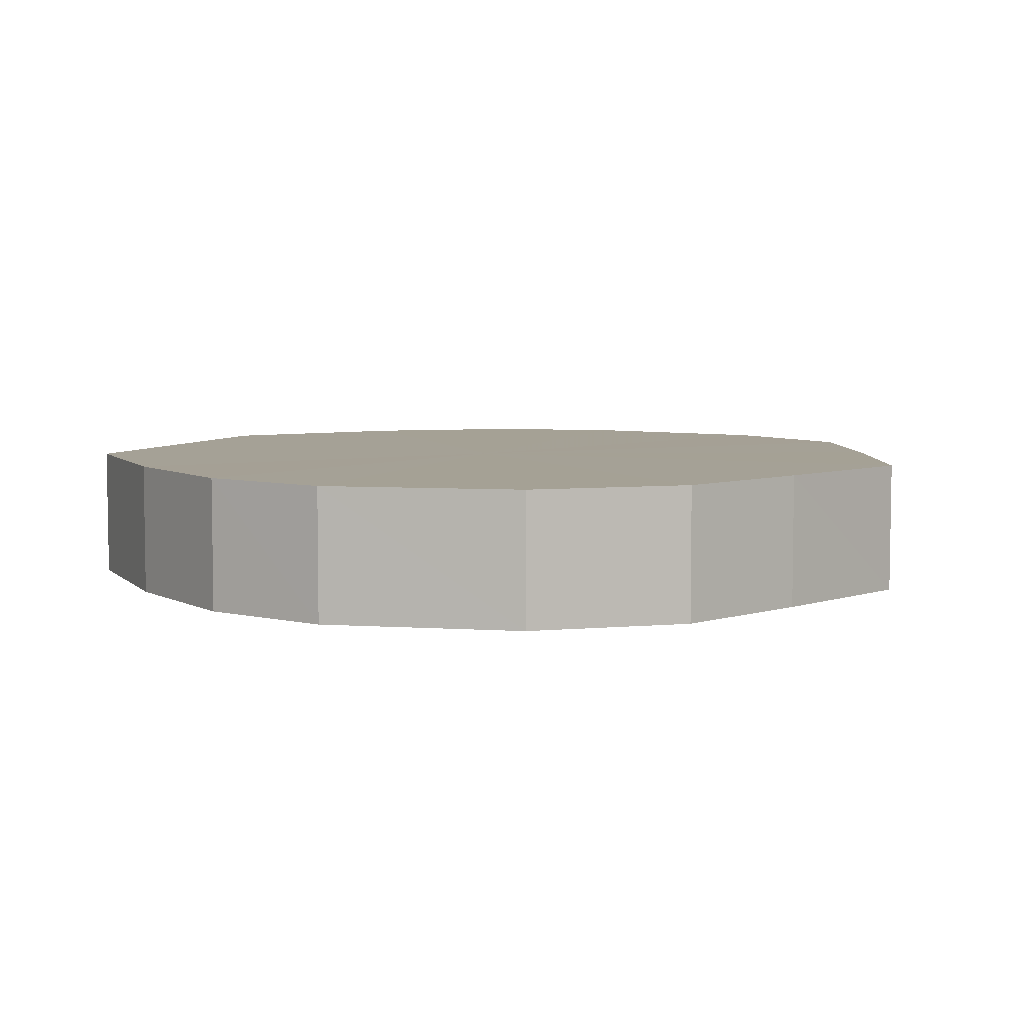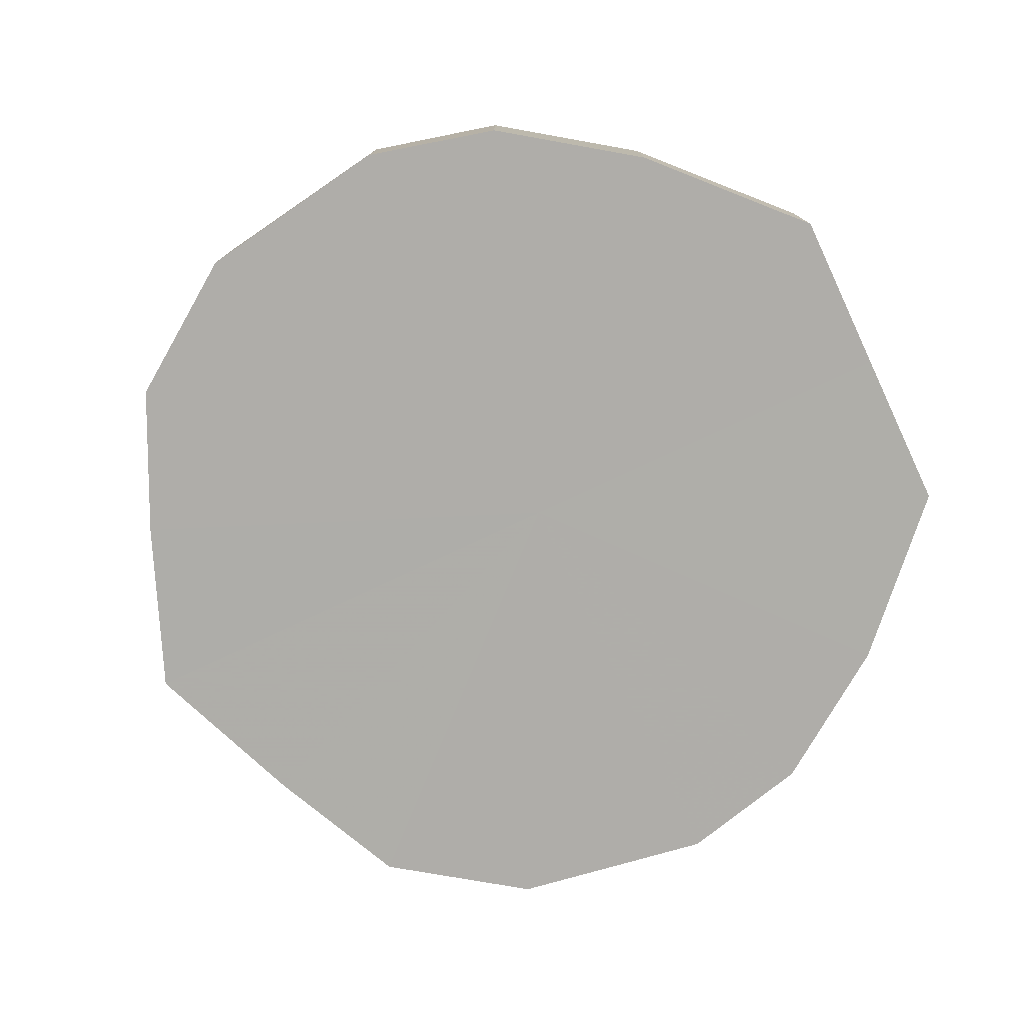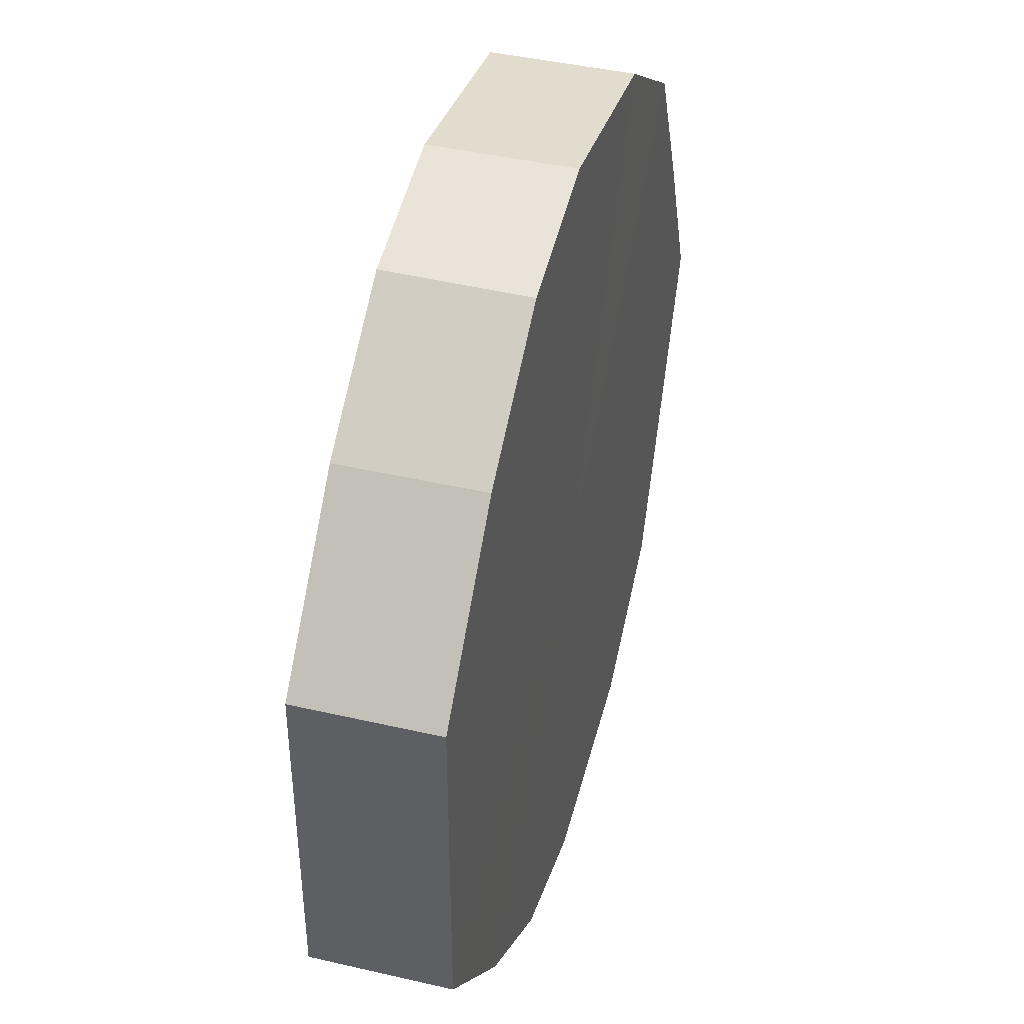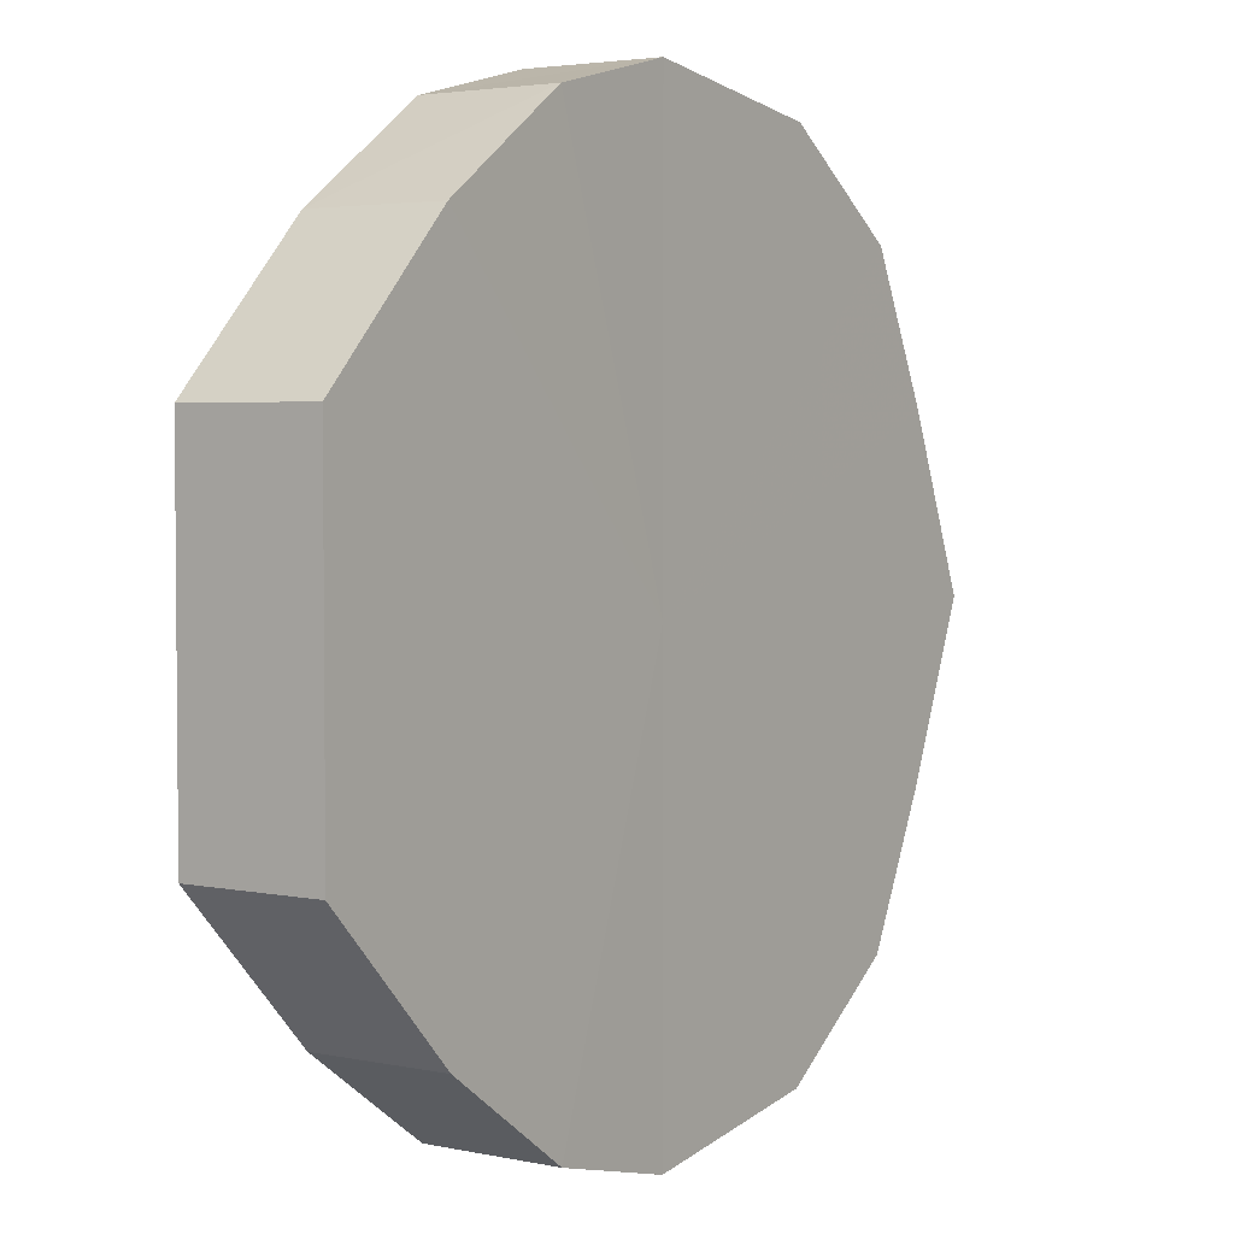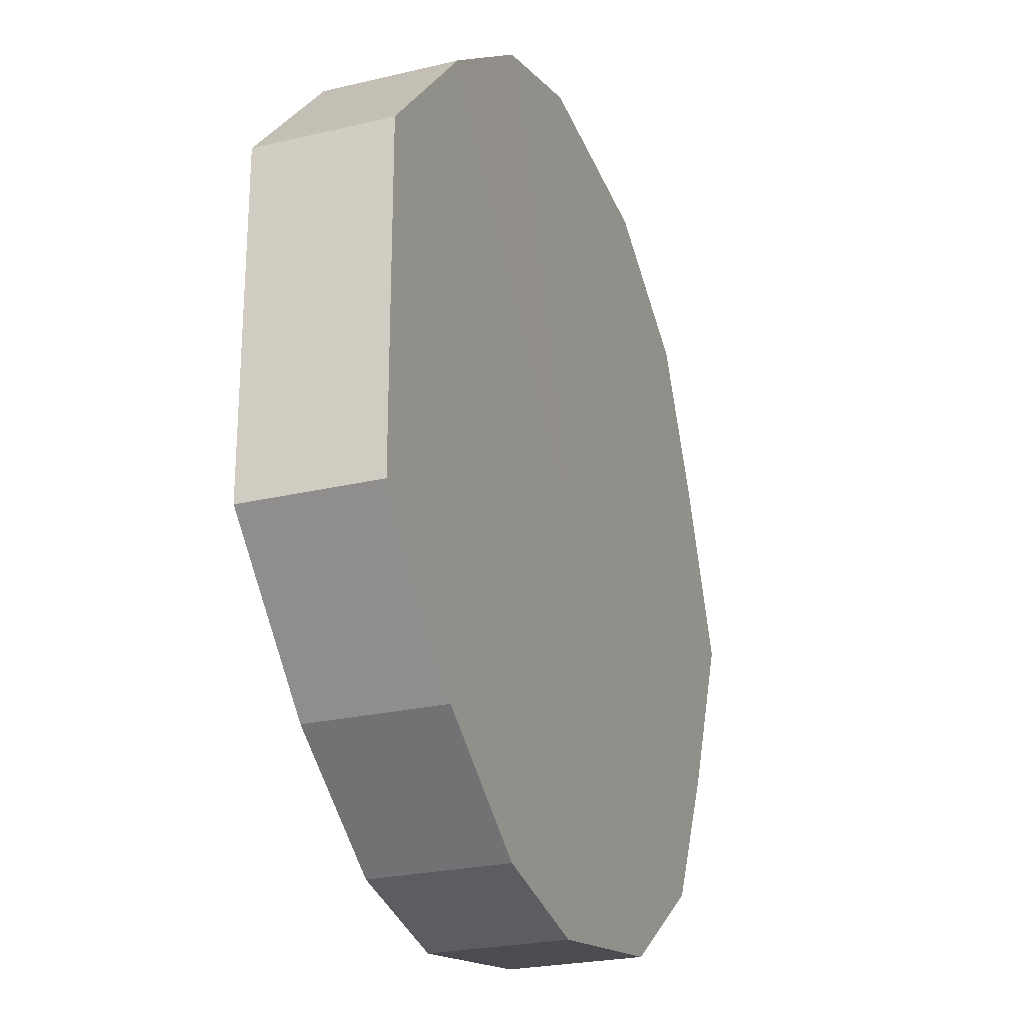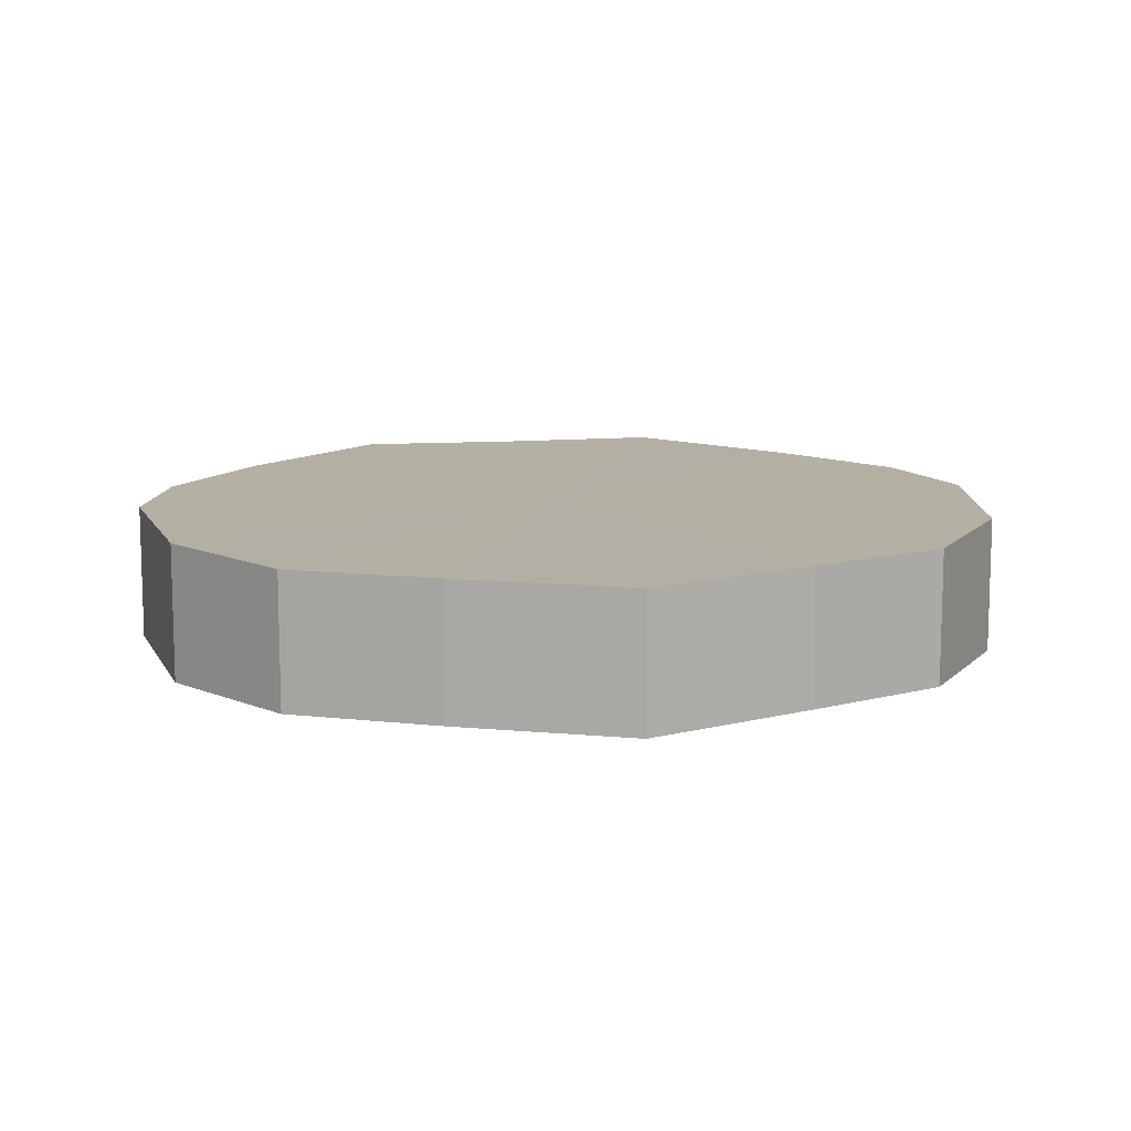
<metadata>
{"format":"obj","ext":"obj","renderer":"f3d","projection":"perspective","resolution":1024,"background":"white","views":[{"elev":6.0,"azim":-159.0,"up":"+Y"},{"elev":-77.4,"azim":25.1,"up":"+Y"},{"elev":43.1,"azim":105.6,"up":"+Z"},{"elev":3.4,"azim":125.0,"up":"+Z"},{"elev":-24.4,"azim":111.4,"up":"+Z"},{"elev":11.4,"azim":-99.2,"up":"+Y"}]}
</metadata>
<code>
o 19331
v 2171 1864 14.14
v 2171 1864 14.16
v 2171 1864 14.14
v 2171 1864 14.18
v 2171 1864 14.16
v 2171 1864 14.11
v 2171 1864 14.11
v 2171 1864 14.2
v 2171 1864 14.18
v 2171 1864 14.09
v 2171 1864 14.09
v 2171 1864 14.2
v 2171 1864 14.2
v 2171 1864 14.07
v 2171 1864 14.07
v 2171 1864 14.2
v 2171 1864 14.2
v 2171 1864 14.07
v 2171 1864 14.07
v 2171 1864 14.18
v 2171 1864 14.2
v 2171 1864 14.07
v 2171 1864 14.07
v 2171 1864 14.16
v 2171 1864 14.18
v 2171 1864 14.09
v 2171 1864 14.09
v 2171 1864 14.14
v 2171 1864 14.16
v 2171 1864 14.11
v 2171 1864 14.11
v 2171 1864 14.14
v 2171 1864 14.14
v 2171 1864 14.16
v 2171 1864 14.16
v 2171 1864 14.18
v 2171 1864 14.18
v 2171 1864 14.11
v 2171 1864 14.14
v 2171 1864 14.09
v 2171 1864 14.11
v 2171 1864 14.2
v 2171 1864 14.2
v 2171 1864 14.07
v 2171 1864 14.09
v 2171 1864 14.07
v 2171 1864 14.07
v 2171 1864 14.2
v 2171 1864 14.2
v 2171 1864 14.07
v 2171 1864 14.07
v 2171 1864 14.09
v 2171 1864 14.07
v 2171 1864 14.2
v 2171 1864 14.2
v 2171 1864 14.11
v 2171 1864 14.09
v 2171 1864 14.14
v 2171 1864 14.11
v 2171 1864 14.18
v 2171 1864 14.18
v 2171 1864 14.16
v 2171 1864 14.14
v 2171 1864 14.16
v 2171 1864 14.14
v 2171 1864 14.16
v 2171 1864 14.14
v 2171 1864 14.18
v 2171 1864 14.11
v 2171 1864 14.2
v 2171 1864 14.09
v 2171 1864 14.2
v 2171 1864 14.07
v 2171 1864 14.2
v 2171 1864 14.07
v 2171 1864 14.18
v 2171 1864 14.07
v 2171 1864 14.16
v 2171 1864 14.09
v 2171 1864 14.14
v 2171 1864 14.11
v 2171 1864 14.14
v 2171 1864 14.14
v 2171 1864 14.16
v 2171 1864 14.11
v 2171 1864 14.18
v 2171 1864 14.09
v 2171 1864 14.2
v 2171 1864 14.07
v 2171 1864 14.2
v 2171 1864 14.07
v 2171 1864 14.2
v 2171 1864 14.07
v 2171 1864 14.18
v 2171 1864 14.09
v 2171 1864 14.16
v 2171 1864 14.11
v 2171 1864 14.14
f 1 2 3
f 2 4 5
f 6 1 7
f 4 8 9
f 10 6 11
f 8 12 13
f 14 10 15
f 12 16 17
f 18 14 19
f 16 20 21
f 22 18 23
f 20 24 25
f 26 22 27
f 24 28 29
f 30 26 31
f 28 30 32
f 33 34 35
f 35 36 37
f 38 39 33
f 40 41 38
f 37 42 43
f 44 45 40
f 46 47 44
f 43 48 49
f 50 51 46
f 52 53 50
f 49 54 55
f 56 57 52
f 58 59 56
f 55 60 61
f 62 63 58
f 61 64 62
f 65 66 67
f 65 68 66
f 65 67 69
f 65 70 68
f 65 69 71
f 65 72 70
f 65 71 73
f 65 74 72
f 65 73 75
f 65 76 74
f 65 75 77
f 65 78 76
f 65 77 79
f 65 80 78
f 65 79 81
f 65 81 80
f 82 83 84
f 82 85 83
f 82 84 86
f 82 87 85
f 82 86 88
f 82 89 87
f 82 88 90
f 82 91 89
f 82 90 92
f 82 93 91
f 82 92 94
f 82 95 93
f 82 94 96
f 82 97 95
f 82 96 98
f 82 98 97

</code>
